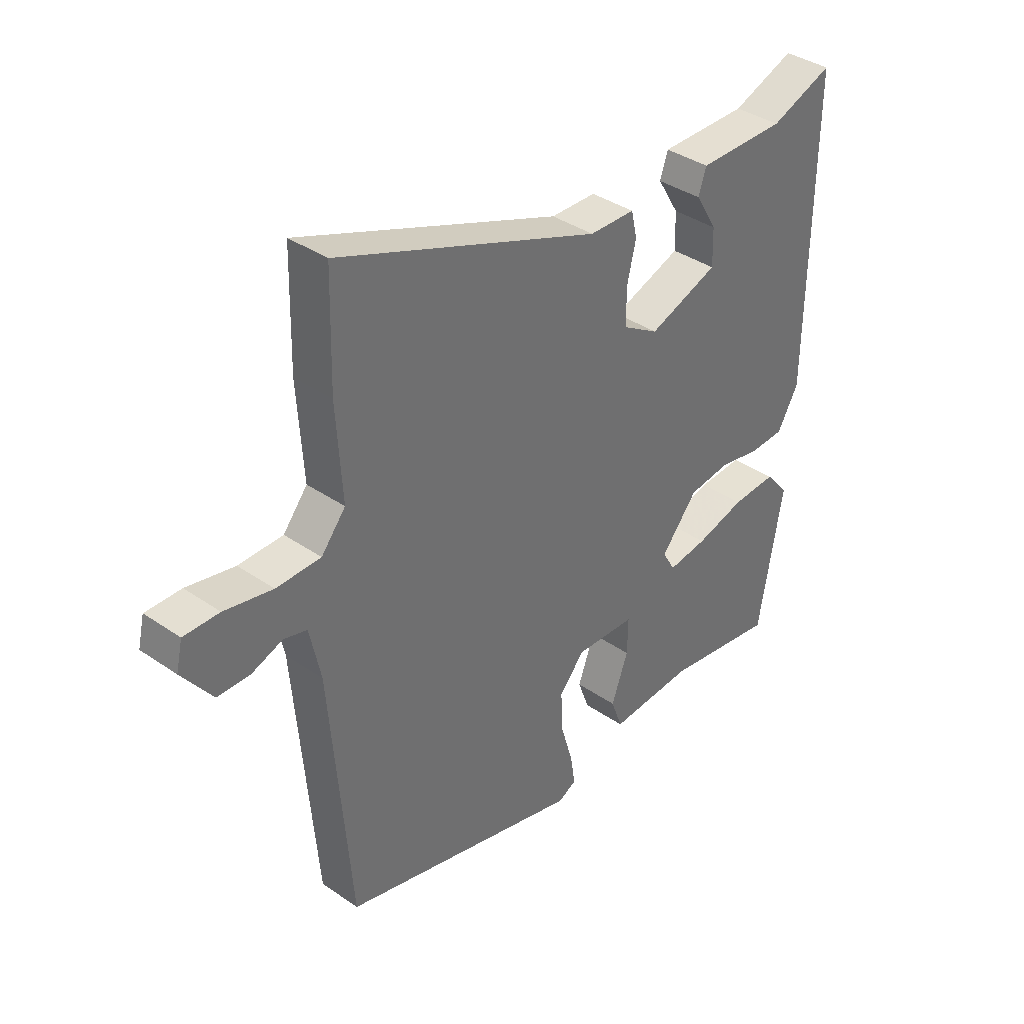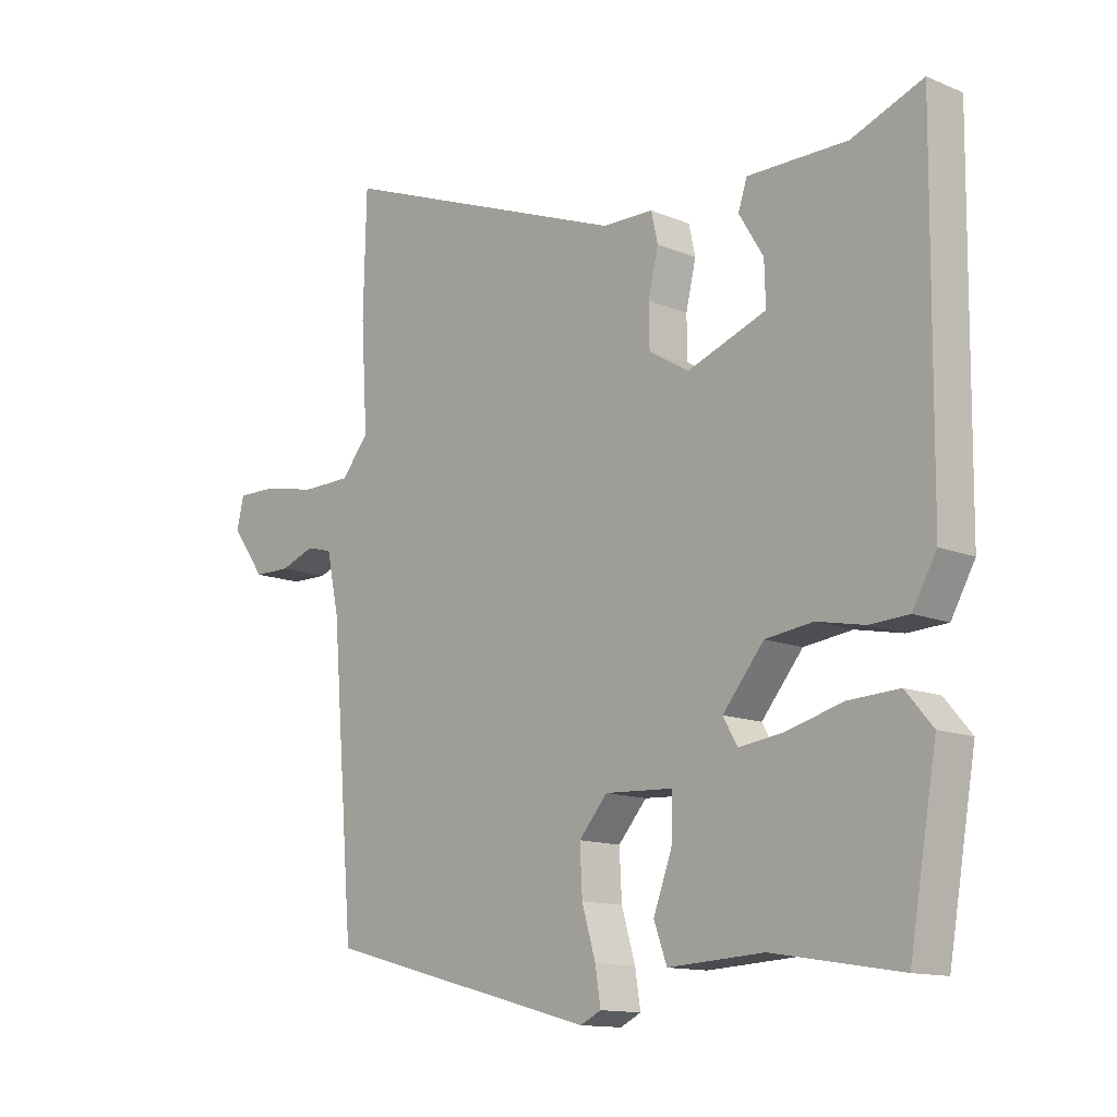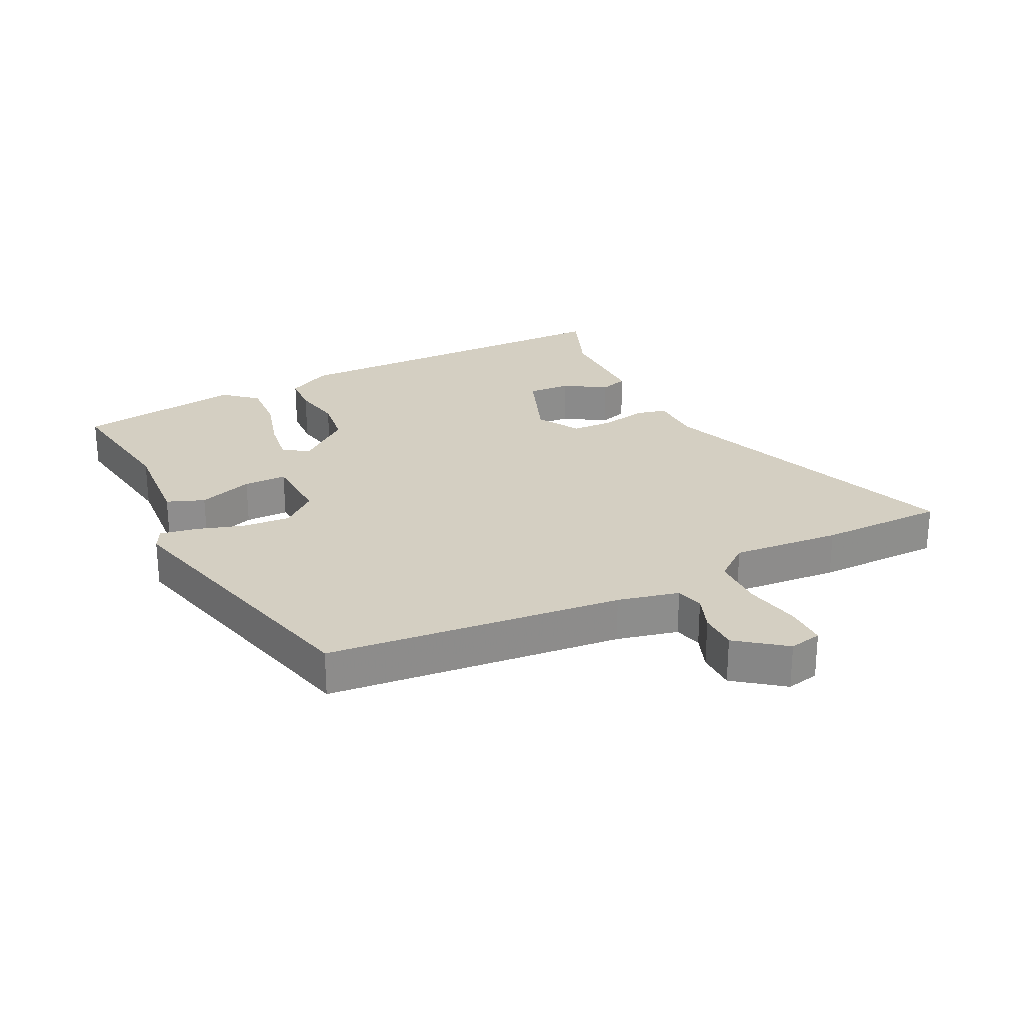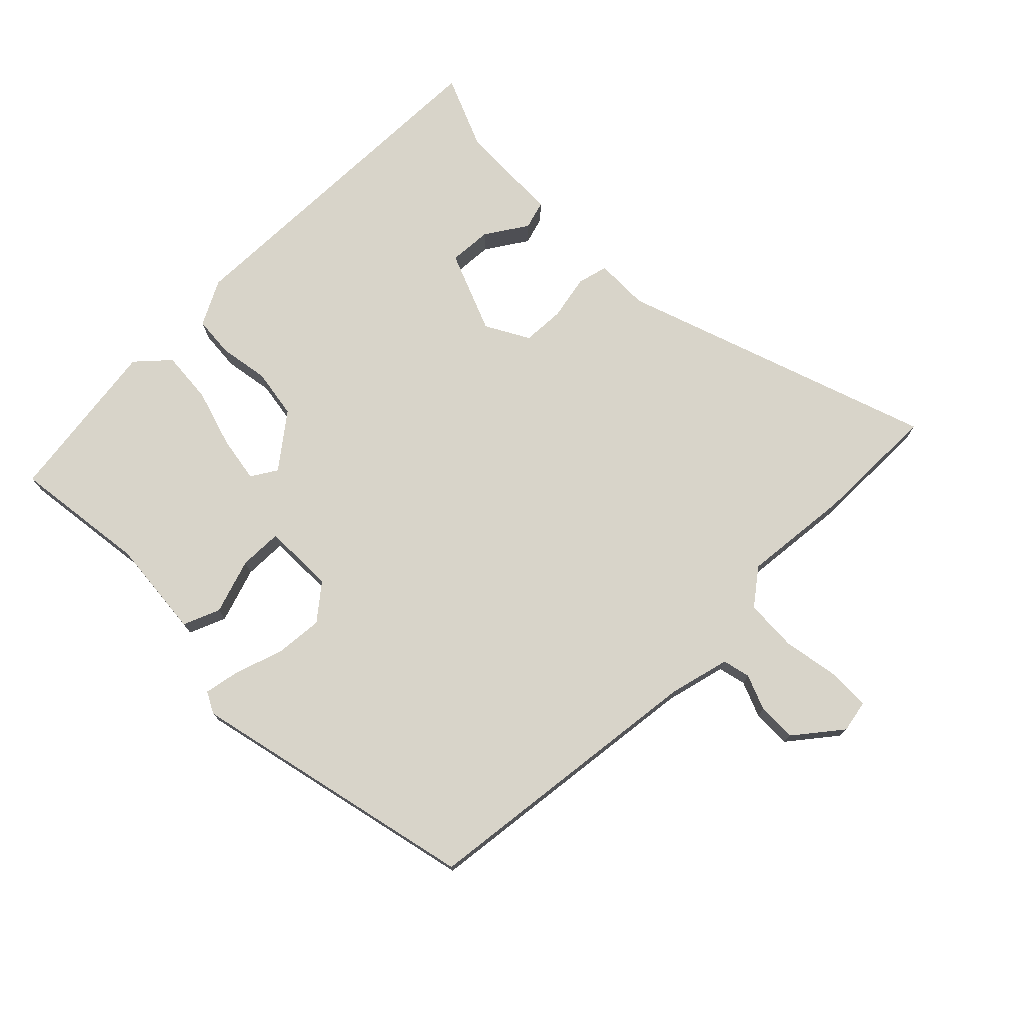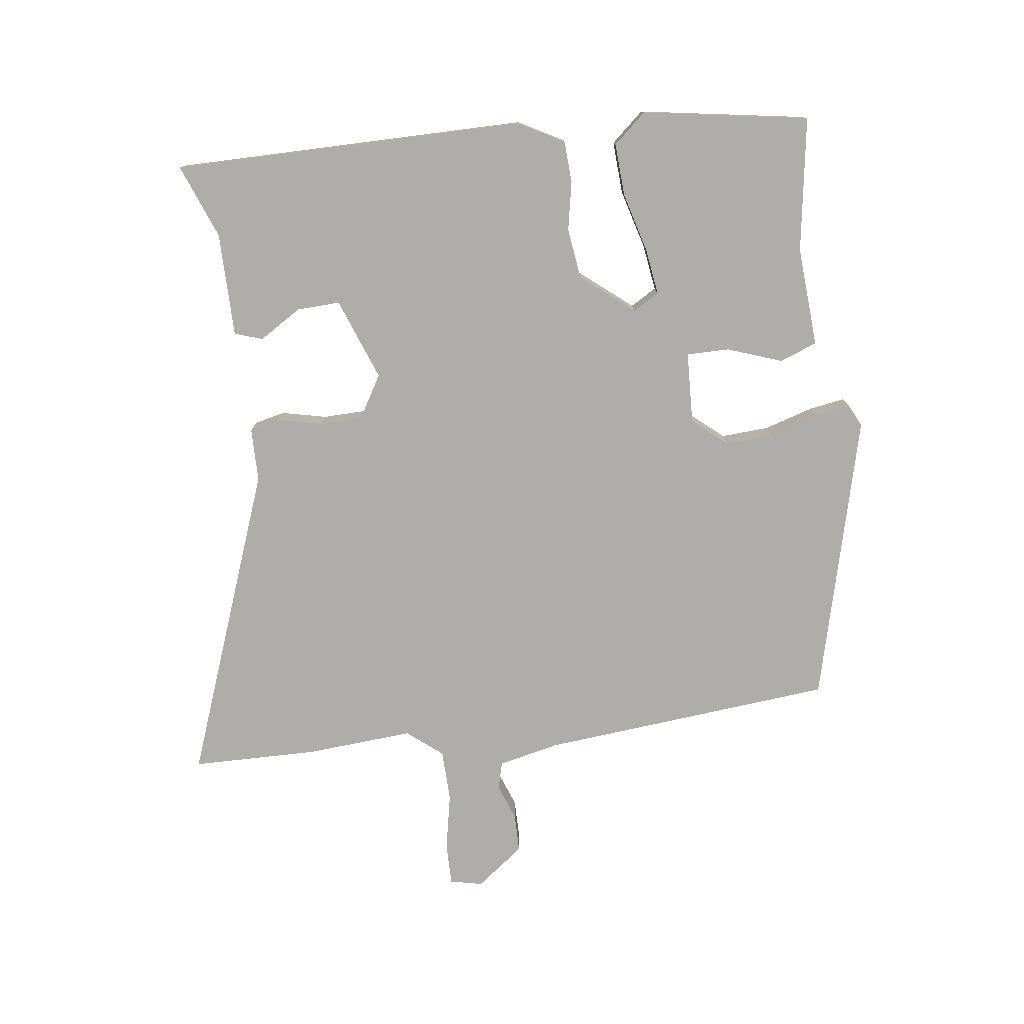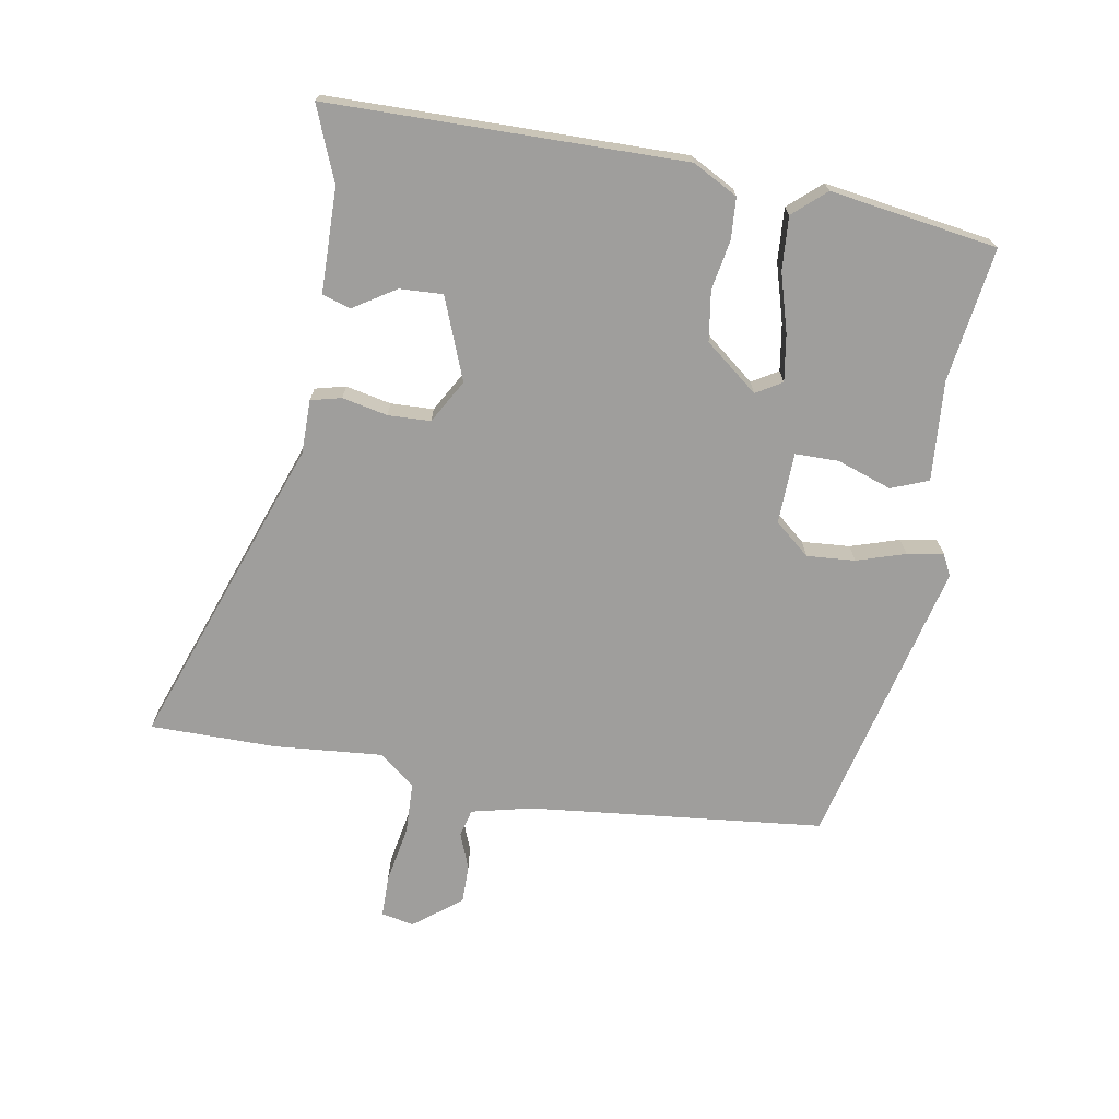
<metadata>
{"format":"obj","ext":"obj","renderer":"f3d","projection":"perspective","resolution":1024,"background":"white","views":[{"elev":37.6,"azim":-48.6,"up":"+Z"},{"elev":-13.0,"azim":46.5,"up":"+Z"},{"elev":25.7,"azim":-115.5,"up":"+Y"},{"elev":75.0,"azim":-132.8,"up":"+Y"},{"elev":-77.3,"azim":97.9,"up":"+Y"},{"elev":-70.9,"azim":81.4,"up":"+Y"}]}
</metadata>
<code>
v -0.5 0.07 0.486
v -0.495 0.07 0.687
v 0 0.07 0.497
v 0.086 0.07 0.495
v 0.097 0.07 0.446
v 0.08 0.07 0.374
v 0.081 0.07 0.306
v 0.149 0.07 0.265
v 0.281 0.07 0.313
v 0.279 0.07 0.382
v 0.238 0.07 0.45
v 0.253 0.07 0.495
v 0.42 0.07 0.494
v 0.539 0.07 0.539
v 0.533 0.07 -0.028
v 0.493 0.07 -0.099
v 0.427 0.07 -0.102
v 0.348 0.07 -0.086
v 0.268 0.07 -0.096
v 0.199 0.07 -0.179
v 0.223 0.07 -0.221
v 0.298 0.07 -0.211
v 0.392 0.07 -0.186
v 0.477 0.07 -0.182
v 0.522 0.07 -0.235
v 0.476 0.07 -0.501
v 0.262 0.07 -0.466
v 0.102 0.07 -0.475
v 0.08 0.07 -0.415
v 0.112 0.07 -0.328
v 0.113 0.07 -0.259
v -0.001 0.07 -0.253
v -0.049 0.07 -0.308
v -0.045 0.07 -0.385
v -0.022 0.07 -0.463
v -0.013 0.07 -0.521
v -0.048 0.07 -0.538
v -0.508 0.07 -0.416
v -0.547 0.07 0.056
v -0.568 0.07 0.154
v -0.612 0.07 0.166
v -0.67 0.07 0.145
v -0.732 0.07 0.146
v -0.789 0.07 0.223
v -0.777 0.07 0.275
v -0.71 0.07 0.274
v -0.619 0.07 0.255
v -0.535 0.07 0.256
v -0.489 0.07 0.312
v -0.5 0 0.486
v -0.495 0 0.687
v 0 0 0.497
v 0.086 0 0.495
v 0.097 0 0.446
v 0.08 0 0.374
v 0.081 0 0.306
v 0.149 0 0.265
v 0.281 0 0.313
v 0.279 0 0.382
v 0.238 0 0.45
v 0.253 0 0.495
v 0.42 0 0.494
v 0.539 0 0.539
v 0.533 0 -0.028
v 0.493 0 -0.099
v 0.427 0 -0.102
v 0.348 0 -0.086
v 0.268 0 -0.096
v 0.199 0 -0.179
v 0.223 0 -0.221
v 0.298 0 -0.211
v 0.392 0 -0.186
v 0.477 0 -0.182
v 0.522 0 -0.235
v 0.476 0 -0.501
v 0.262 0 -0.466
v 0.102 0 -0.475
v 0.08 0 -0.415
v 0.112 0 -0.328
v 0.113 0 -0.259
v -0.001 0 -0.253
v -0.049 0 -0.308
v -0.045 0 -0.385
v -0.022 0 -0.463
v -0.013 0 -0.521
v -0.048 0 -0.538
v -0.508 0 -0.416
v -0.547 0 0.056
v -0.568 0 0.154
v -0.612 0 0.166
v -0.67 0 0.145
v -0.732 0 0.146
v -0.789 0 0.223
v -0.777 0 0.275
v -0.71 0 0.274
v -0.619 0 0.255
v -0.535 0 0.256
v -0.489 0 0.312
f 44 45 46 47
f 44 47 48
f 41 42 43 44
f 40 41 44 48
f 39 40 48 49
f 37 38 39 49
f 34 35 36 37
f 33 34 37 49
f 27 28 29 30
f 27 30 31
f 26 27 31
f 25 26 31
f 22 23 24 25
f 21 22 25 31
f 20 21 31 32
f 15 16 17 18
f 13 14 15 18
f 13 18 19
f 10 11 12 13
f 9 10 13
f 9 13 19 20
f 3 4 5 6
f 3 6 7
f 2 3 7
f 1 2 7
f 32 33 49 1
f 8 9 20 32
f 1 7 8 32
f 96 95 94 93
f 97 96 93
f 93 92 91 90
f 97 93 90 89
f 98 97 89 88
f 98 88 87 86
f 86 85 84 83
f 98 86 83 82
f 79 78 77 76
f 80 79 76
f 80 76 75
f 80 75 74
f 74 73 72 71
f 80 74 71 70
f 81 80 70 69
f 67 66 65 64
f 67 64 63 62
f 68 67 62
f 62 61 60 59
f 62 59 58
f 69 68 62 58
f 55 54 53 52
f 56 55 52
f 56 52 51
f 56 51 50
f 50 98 82 81
f 81 69 58 57
f 81 57 56 50
f 1 50 51 2
f 2 51 52 3
f 3 52 53 4
f 4 53 54 5
f 5 54 55 6
f 6 55 56 7
f 7 56 57 8
f 8 57 58 9
f 9 58 59 10
f 10 59 60 11
f 11 60 61 12
f 12 61 62 13
f 13 62 63 14
f 14 63 64 15
f 15 64 65 16
f 16 65 66 17
f 17 66 67 18
f 18 67 68 19
f 19 68 69 20
f 20 69 70 21
f 21 70 71 22
f 22 71 72 23
f 23 72 73 24
f 24 73 74 25
f 25 74 75 26
f 26 75 76 27
f 27 76 77 28
f 28 77 78 29
f 29 78 79 30
f 30 79 80 31
f 31 80 81 32
f 32 81 82 33
f 33 82 83 34
f 34 83 84 35
f 35 84 85 36
f 36 85 86 37
f 37 86 87 38
f 38 87 88 39
f 39 88 89 40
f 40 89 90 41
f 41 90 91 42
f 42 91 92 43
f 43 92 93 44
f 44 93 94 45
f 45 94 95 46
f 46 95 96 47
f 47 96 97 48
f 48 97 98 49
f 49 98 50 1

</code>
